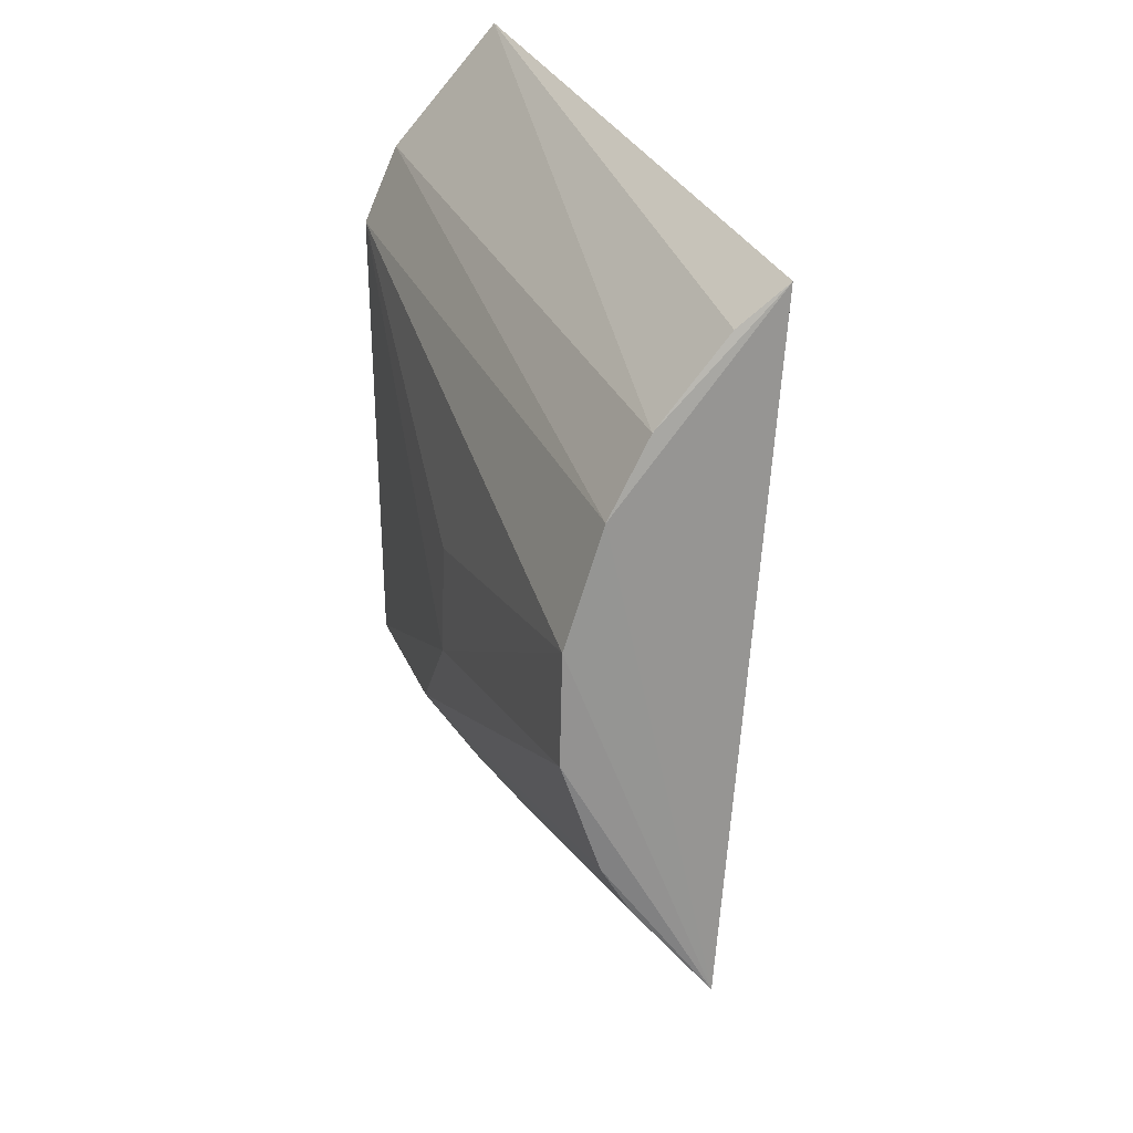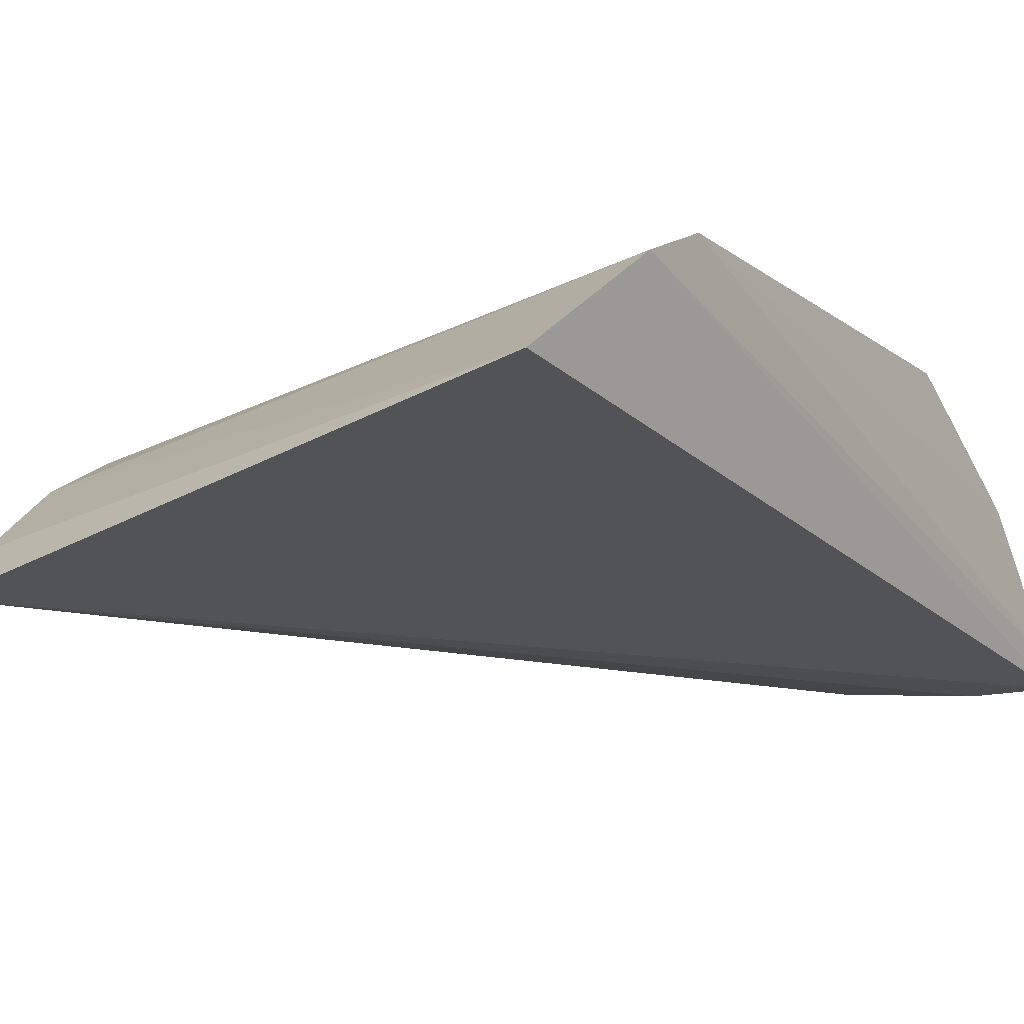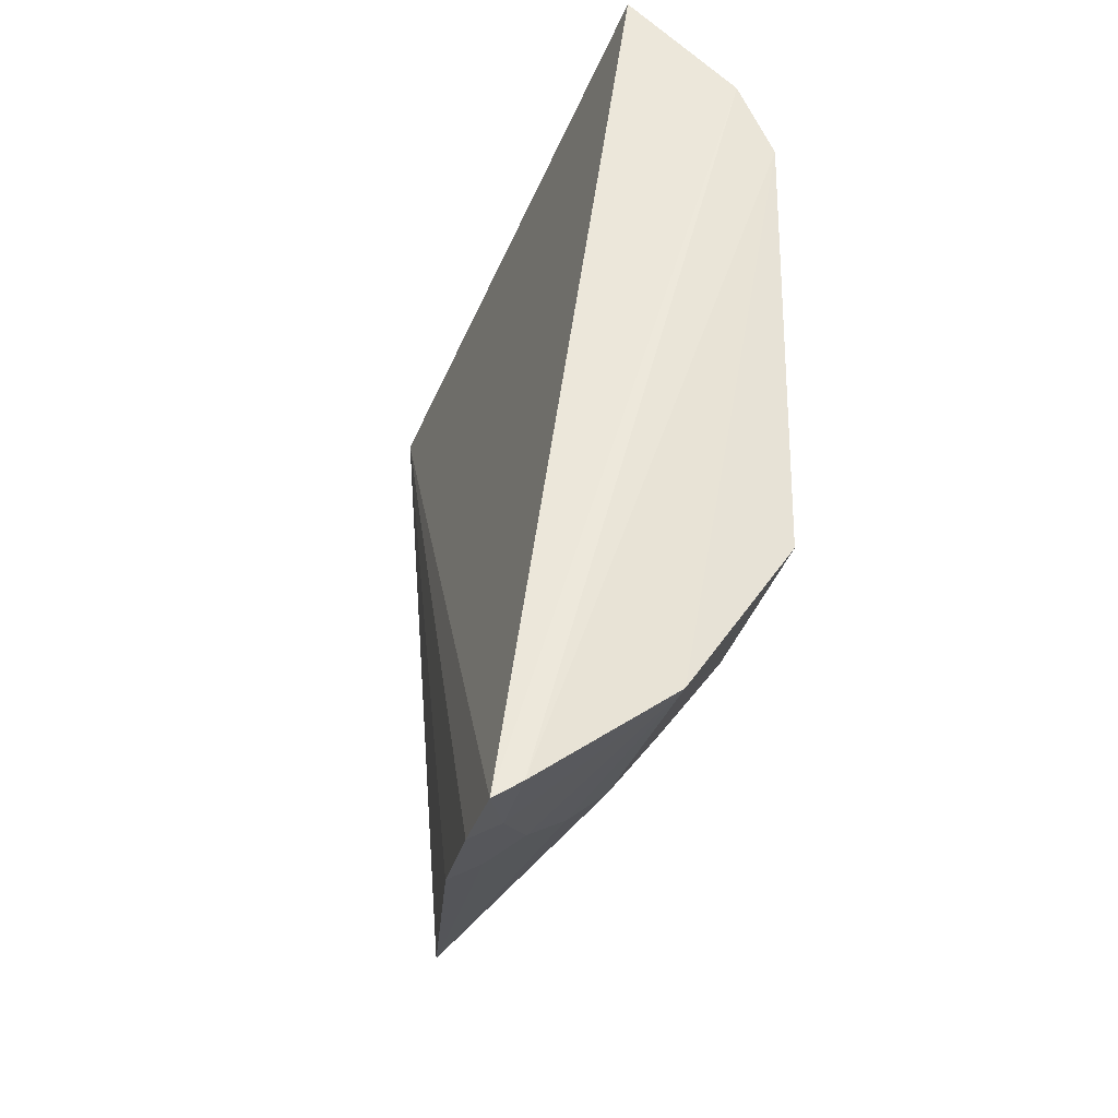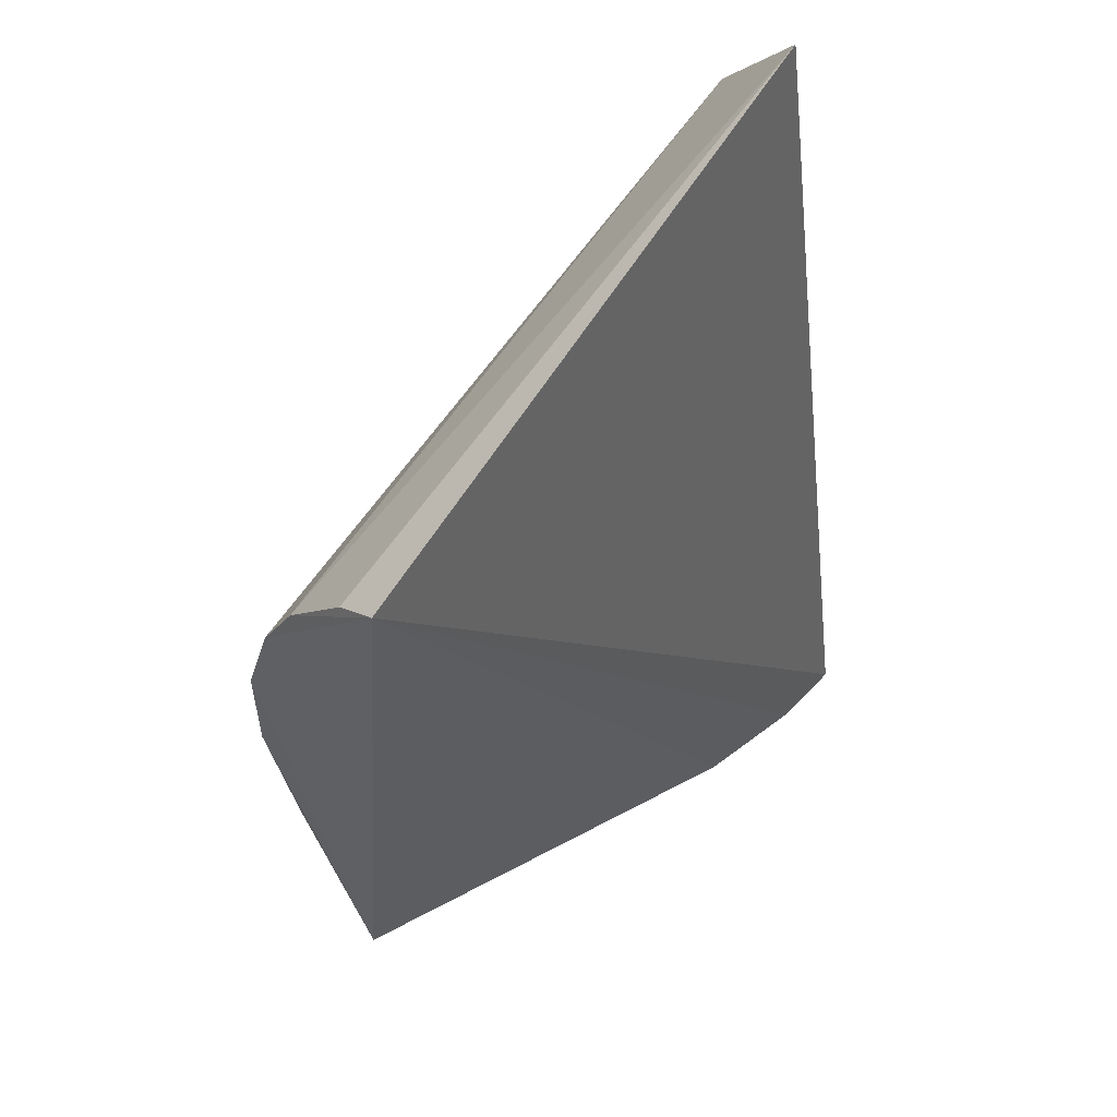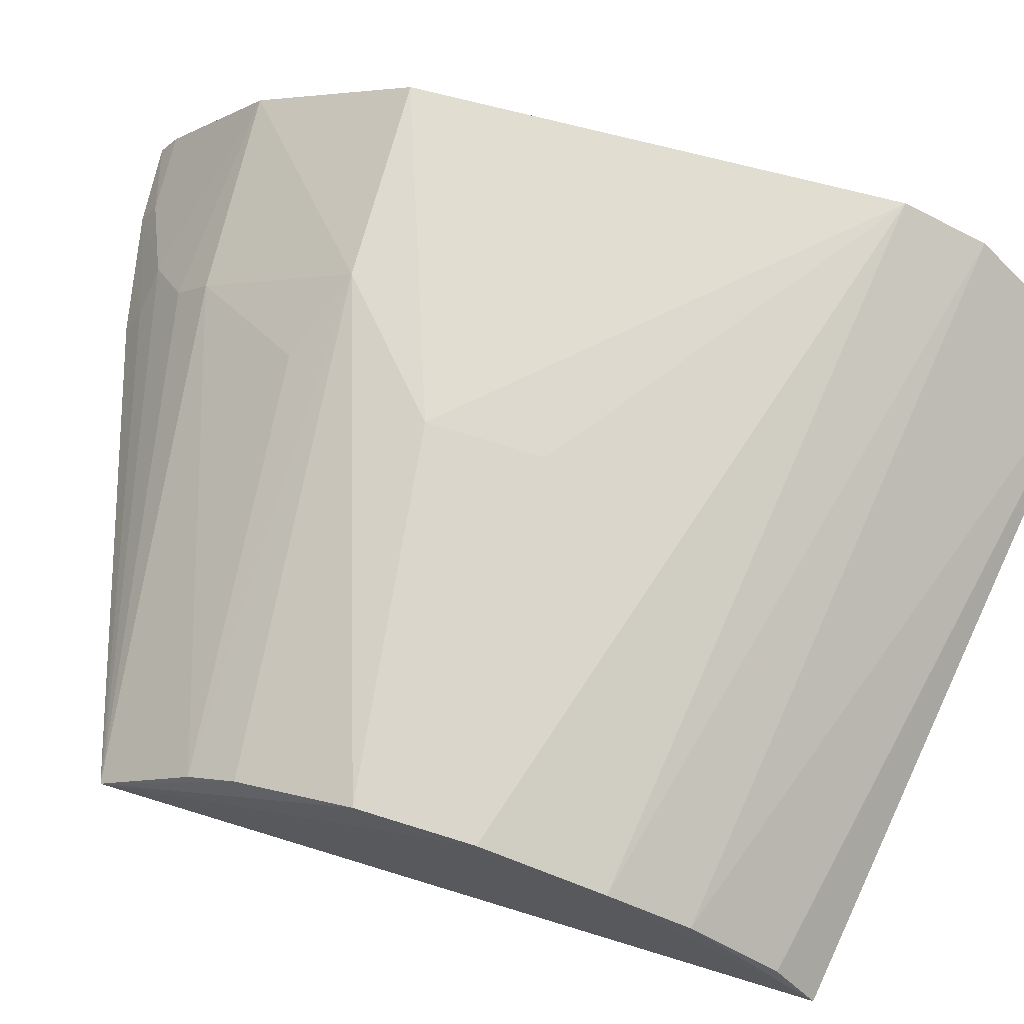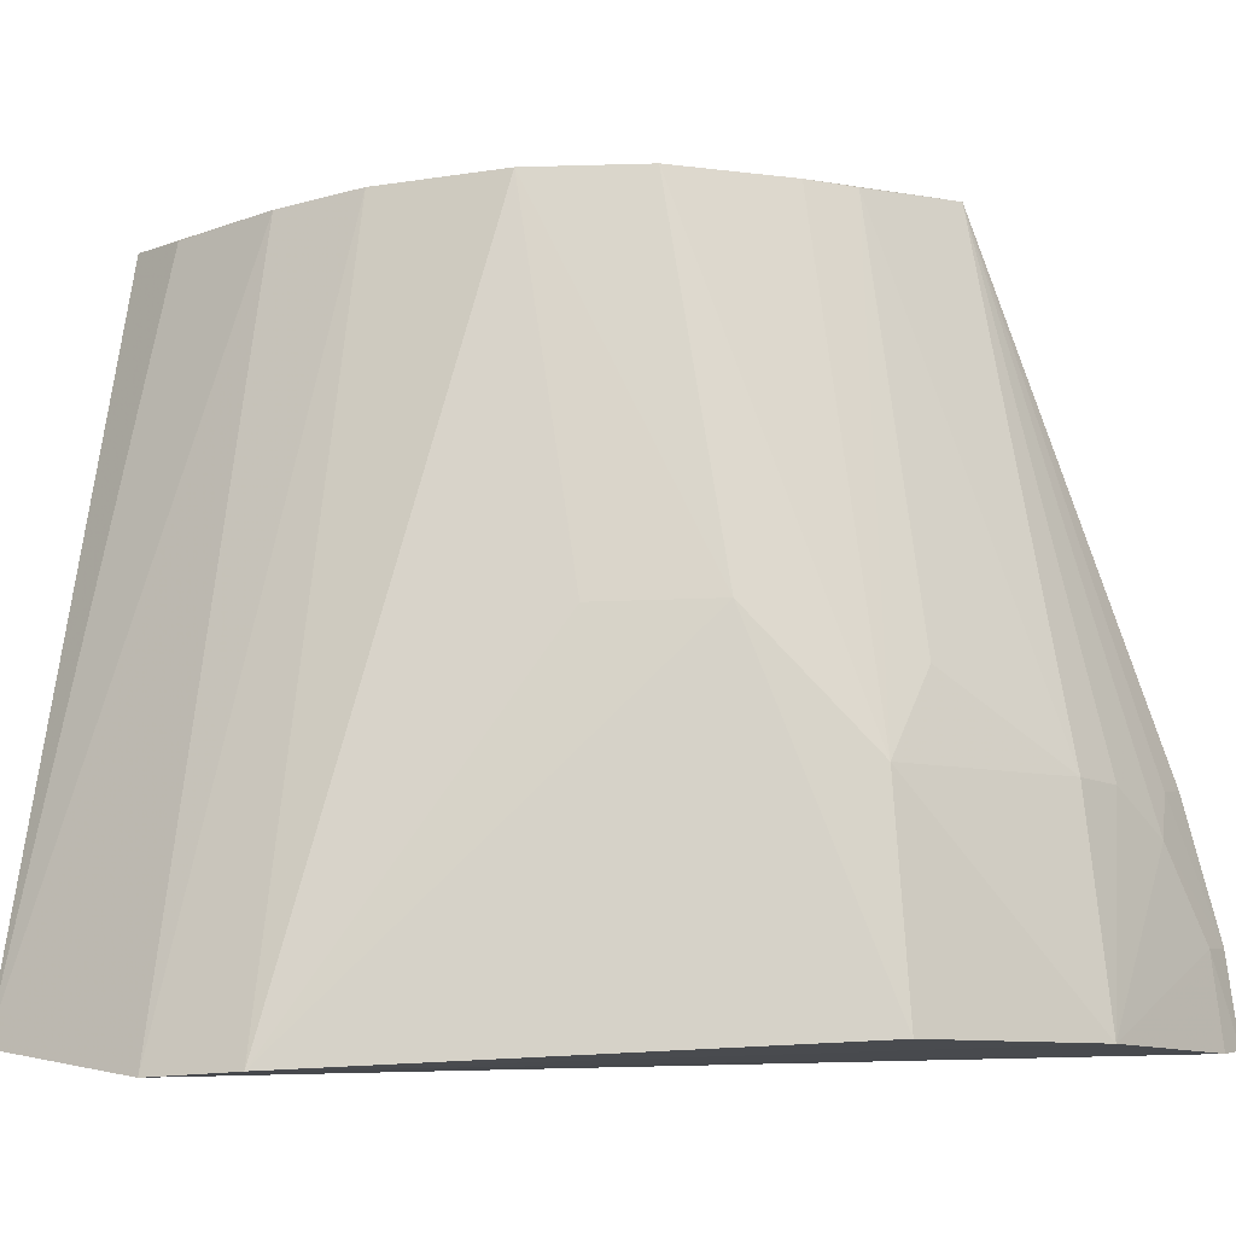
<metadata>
{"format":"obj","ext":"obj","renderer":"f3d","projection":"perspective","resolution":1024,"background":"white","views":[{"elev":23.4,"azim":76.0,"up":"+Y"},{"elev":-11.7,"azim":-148.0,"up":"+Z"},{"elev":-35.6,"azim":-103.2,"up":"+Y"},{"elev":55.7,"azim":132.7,"up":"+Y"},{"elev":67.8,"azim":106.7,"up":"+Z"},{"elev":79.4,"azim":-91.7,"up":"+Z"}]}
</metadata>
<code>
v -0.2063 -0.2 0.0831
v 0.01059 -0.132 0.1135
v -0.2339 -0.0998 0.1797
v -0.2269 0.147 0.1322
v 0.008311 0.1113 0.09372
v -0.2357 -0.2026 0.08412
v -0.1623 -0.1531 0.1369
v -0.1606 -0.1894 0.08571
v 0.007627 -0.002891 0.1641
v -0.2375 0.1 0.1692
v 0.006383 -0.08287 0.1509
v -0.1773 -0.1801 0.1072
v -0.2351 -0.1577 0.1421
v 0.007722 0.03914 0.1505
v -0.2372 0.07099 0.1819
v 0.006746 -0.09951 0.1409
v -0.1619 -0.09751 0.1769
v 0.007255 -0.0427 0.1648
v -0.2071 -0.1937 0.09396
v -0.1622 -0.1831 0.09711
v -0.1631 -0.1652 0.1232
v 0.006685 0.06663 0.1359
v -0.2368 -0.1962 0.09376
v -0.1338 -0.1108 0.163
v -0.1174 -0.05807 0.1781
v 0.006283 0.09699 0.1109
v -0.1172 -0.01762 0.1769
f 6 5 1
f 6 4 5
f 8 5 2
f 8 1 5
f 10 4 6
f 14 9 2
f 14 2 5
f 15 14 10
f 15 9 14
f 15 13 3
f 16 7 2
f 16 2 11
f 17 16 11
f 17 13 7
f 17 3 13
f 18 11 2
f 18 2 9
f 18 17 11
f 19 6 1
f 19 1 12
f 19 12 13
f 20 12 1
f 20 1 8
f 20 8 2
f 20 2 12
f 21 12 2
f 21 2 7
f 21 13 12
f 21 7 13
f 22 14 5
f 22 4 10
f 22 10 14
f 23 15 10
f 23 10 6
f 23 13 15
f 23 19 13
f 23 6 19
f 24 17 7
f 24 7 16
f 24 16 17
f 25 15 3
f 25 3 17
f 25 17 18
f 25 18 9
f 26 22 5
f 26 5 4
f 26 4 22
f 27 25 9
f 27 9 15
f 27 15 25

</code>
